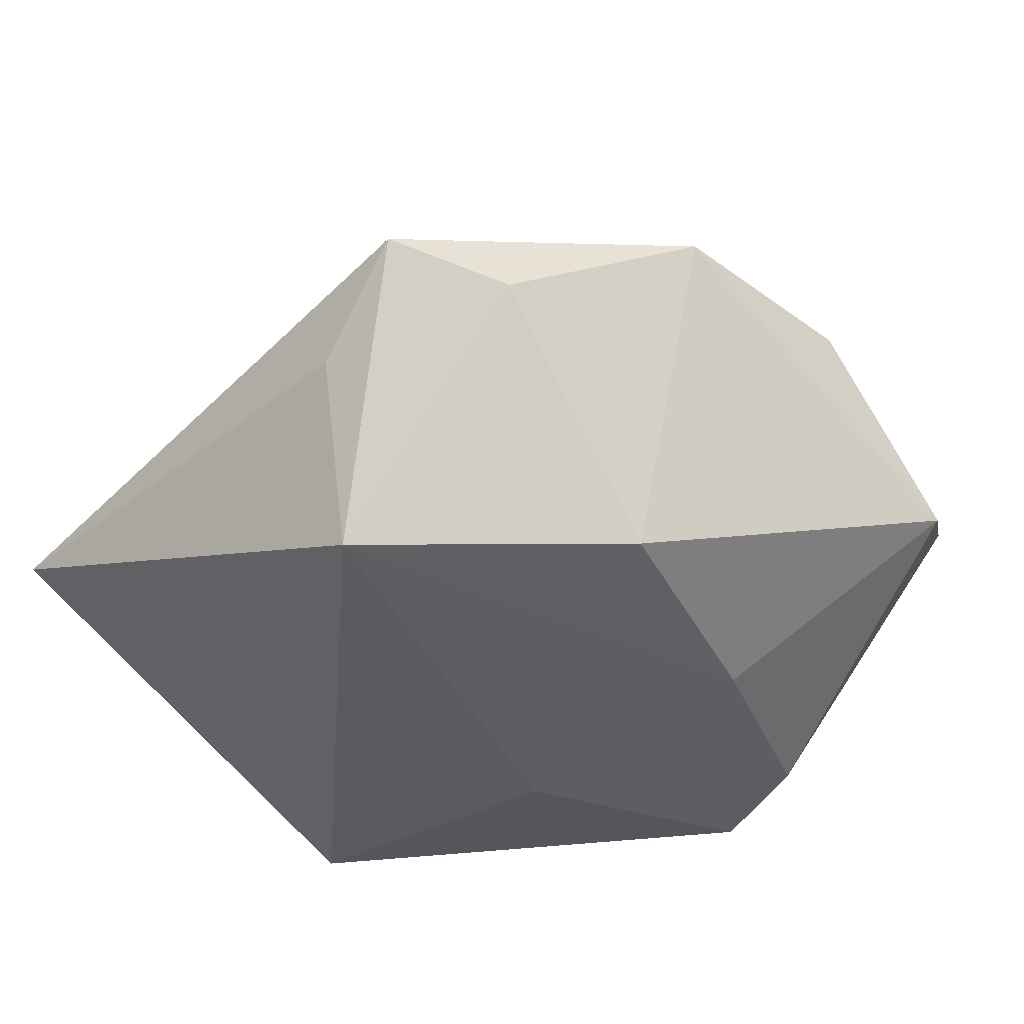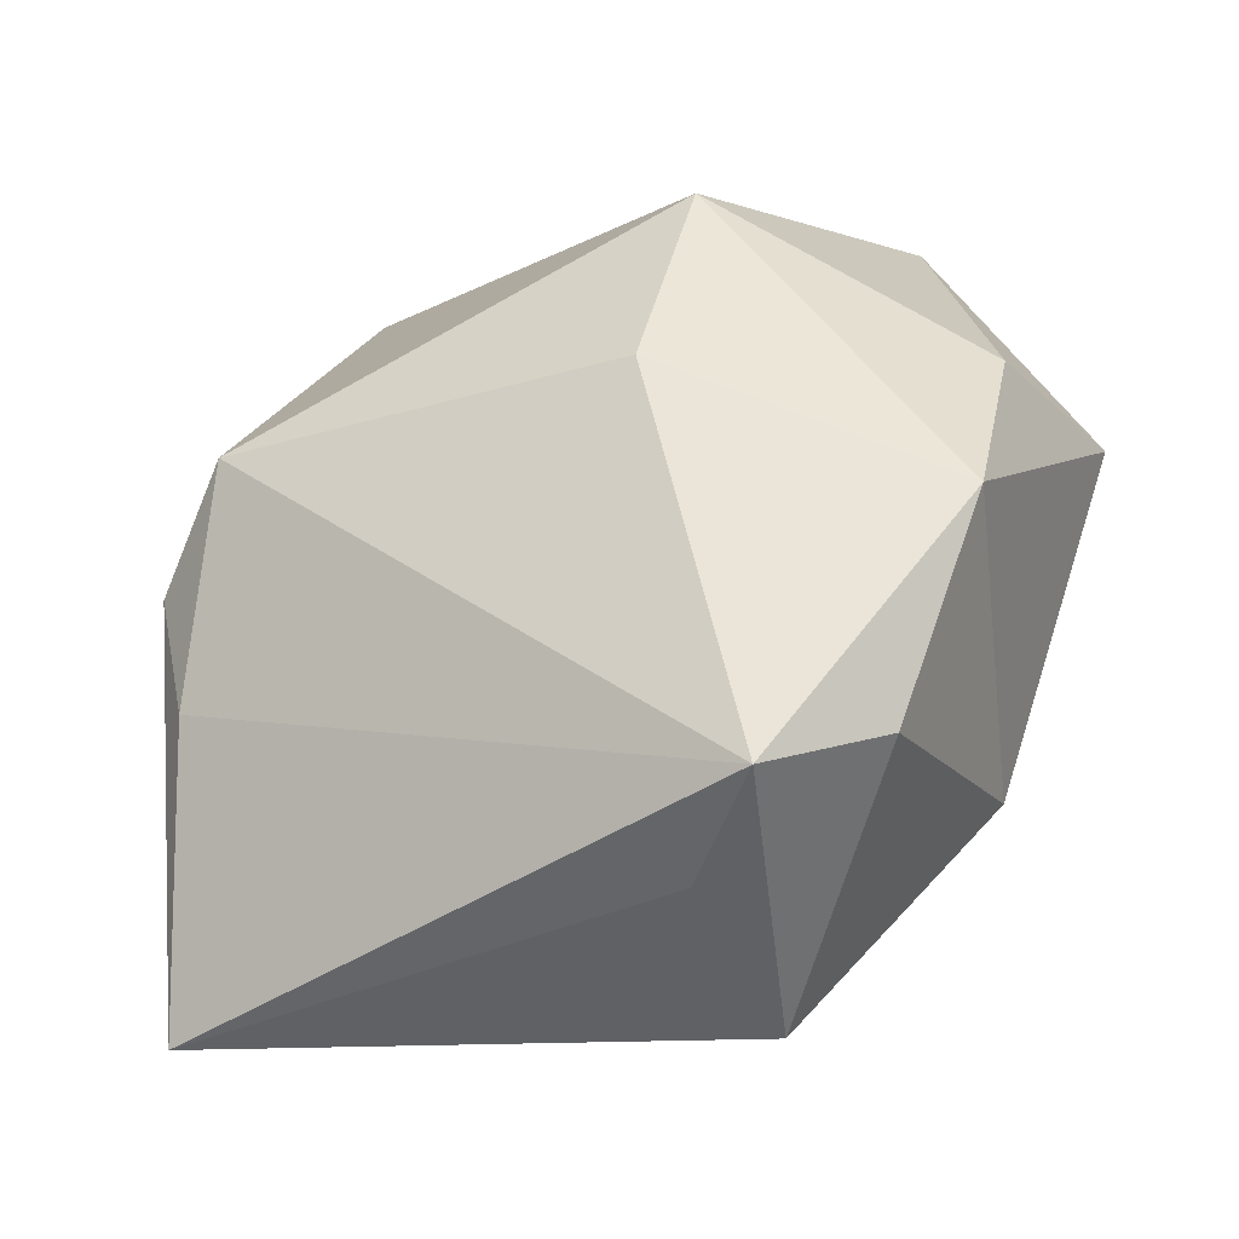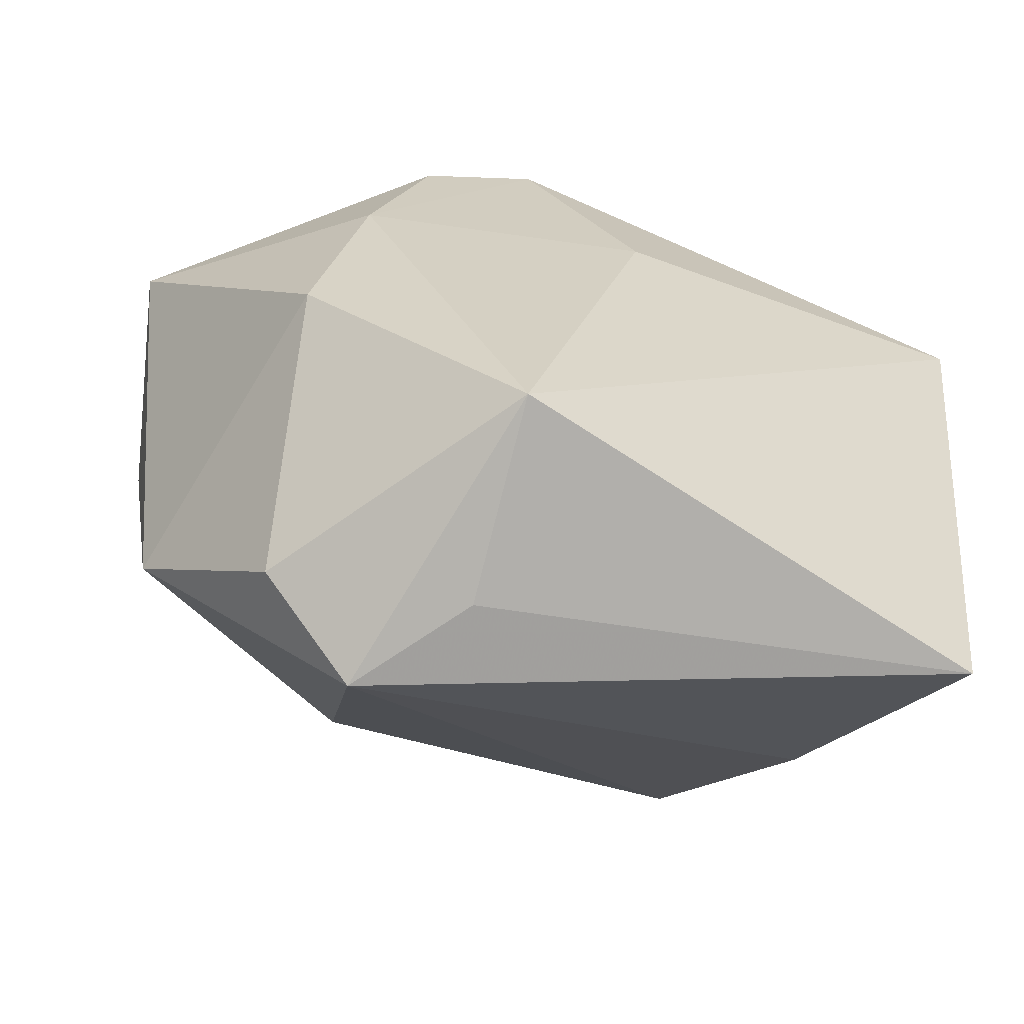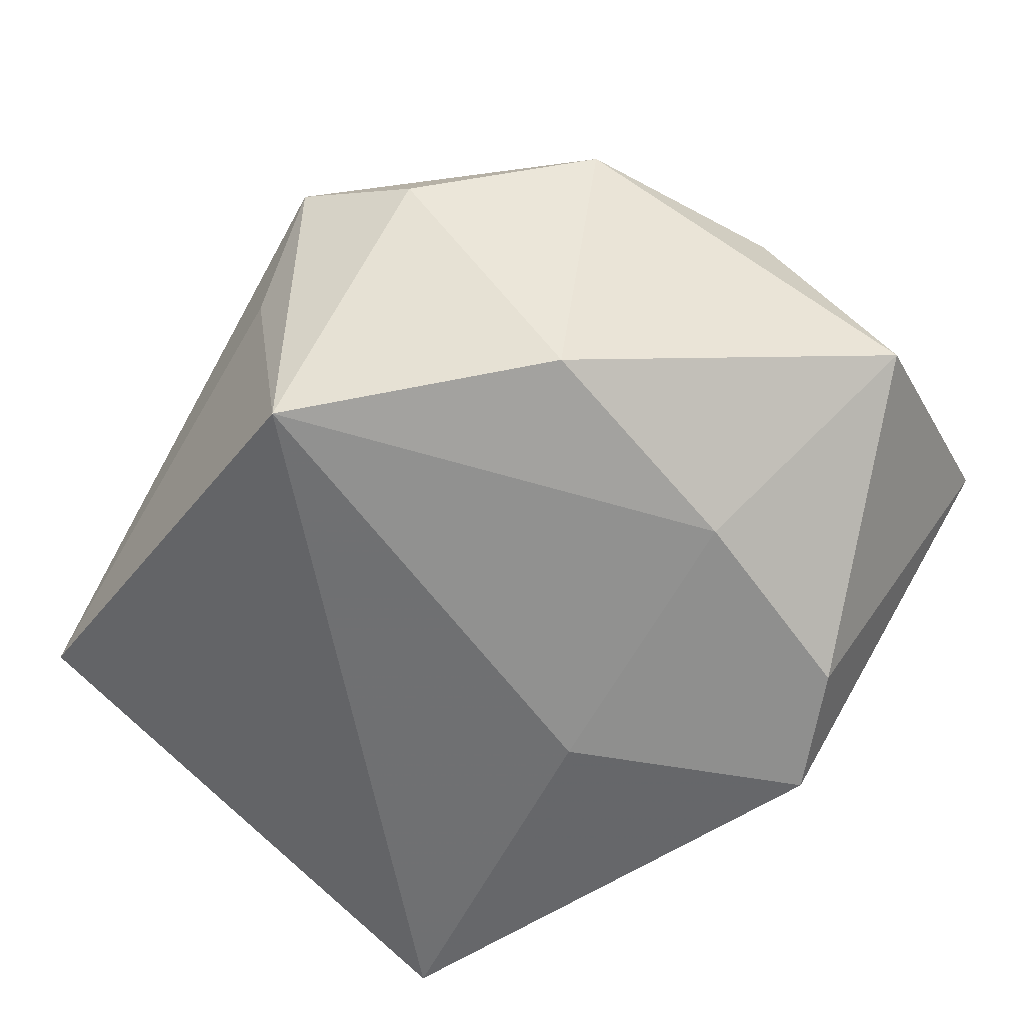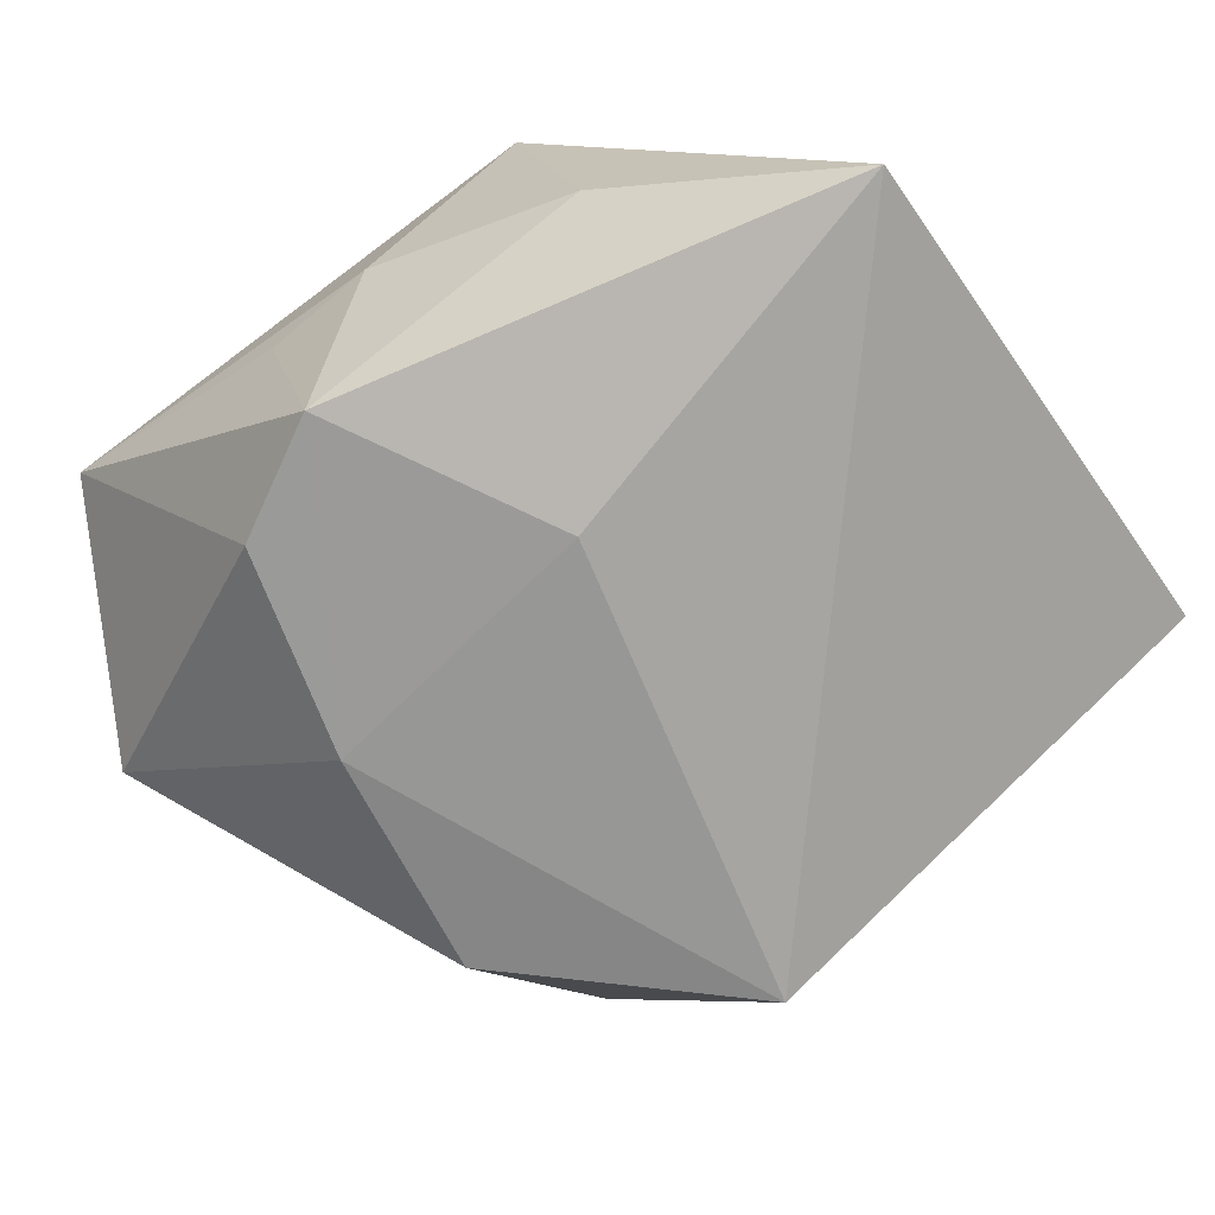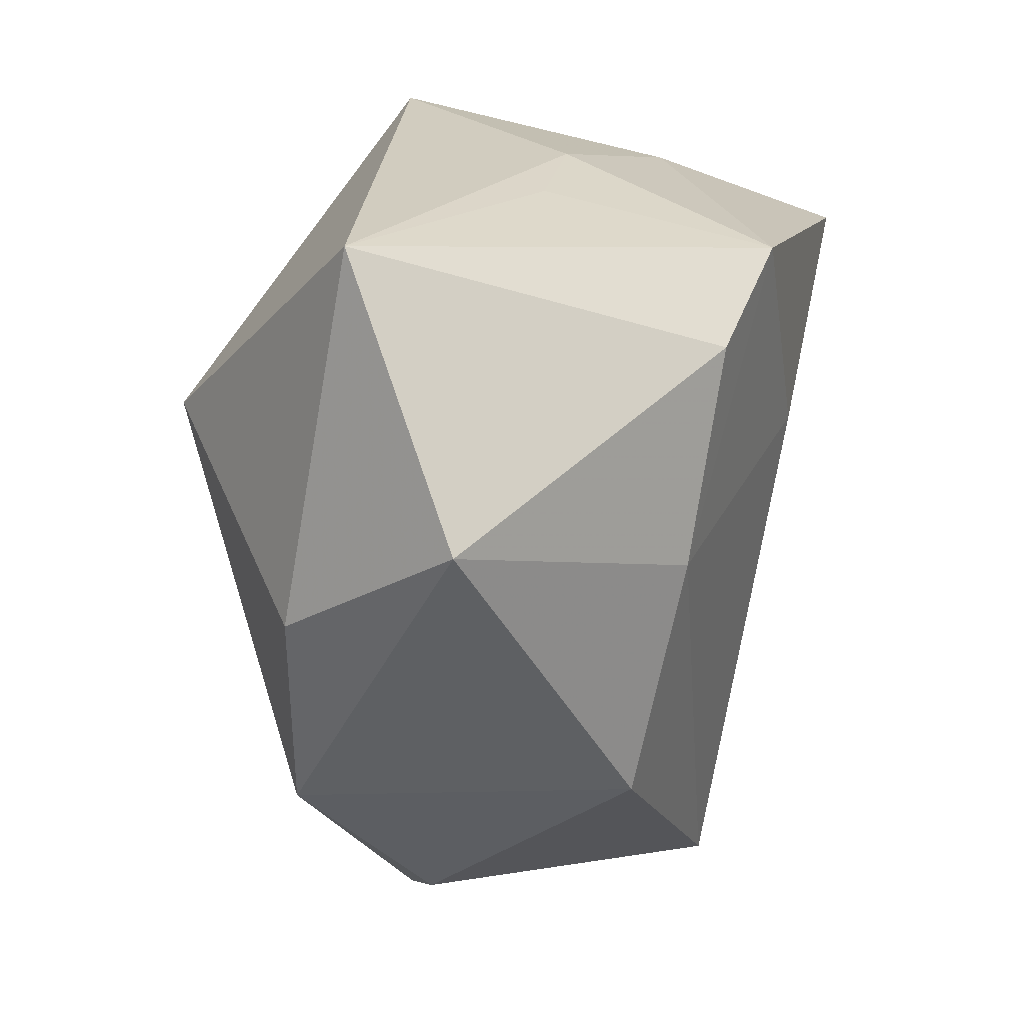
<metadata>
{"format":"obj","ext":"obj","renderer":"f3d","projection":"perspective","resolution":1024,"background":"white","views":[{"elev":-32.4,"azim":36.4,"up":"+Z"},{"elev":-58.2,"azim":23.1,"up":"+Y"},{"elev":-70.3,"azim":164.2,"up":"+Y"},{"elev":-58.9,"azim":51.4,"up":"+Z"},{"elev":-75.3,"azim":-144.1,"up":"+Z"},{"elev":24.1,"azim":108.9,"up":"+Y"}]}
</metadata>
<code>
v -0.03687 -0.0294 -0.004443
v 0.01736 0.01072 0.02566
v 0.01573 0.02085 -0.02175
v 0.03137 -0.01757 0.01
v 0.03468 9.335e-05 0.008914
v -0.0005371 0.03067 -0.00316
v 0.005965 0.02628 -0.02298
v 0.02367 -0.0161 -0.01702
v -0.01427 0.03067 0.0165
v 0.00508 -0.03239 -0.01842
v 0.02113 -0.0311 0.001975
v -0.02911 -0.005822 0.01771
v -0.004292 0.007475 -0.02286
v 0.01164 -0.008337 0.02389
v 0.02961 0.03067 0.004921
v -0.03713 0.01594 -0.01884
v 0.03871 0.01028 -0.007006
v -0.02079 -0.003061 0.02566
v 0.02038 0.003593 -0.02037
v 0.0126 -0.03692 0.007229
v 0.008785 0.03007 -0.004222
v 0.004756 -0.03536 -0.001461
v -0.0289 -0.01493 0.01312
v -0.01784 0.02611 -0.006791
f 10 16 13
f 10 1 16
f 13 16 7
f 16 1 12
f 16 12 9
f 9 12 18
f 2 15 9
f 9 18 2
f 20 10 11
f 11 4 20
f 3 7 15
f 19 10 13
f 13 7 19
f 7 3 19
f 23 12 1
f 18 12 23
f 1 20 23
f 23 20 18
f 24 7 16
f 16 9 24
f 6 9 15
f 7 24 6
f 6 24 9
f 1 10 22
f 22 20 1
f 10 20 22
f 2 18 14
f 18 20 14
f 14 4 2
f 14 20 4
f 11 10 8
f 10 19 8
f 8 4 11
f 17 3 15
f 17 19 3
f 17 8 19
f 4 8 17
f 15 7 21
f 21 6 15
f 7 6 21
f 5 17 15
f 4 17 5
f 5 15 2
f 2 4 5

</code>
